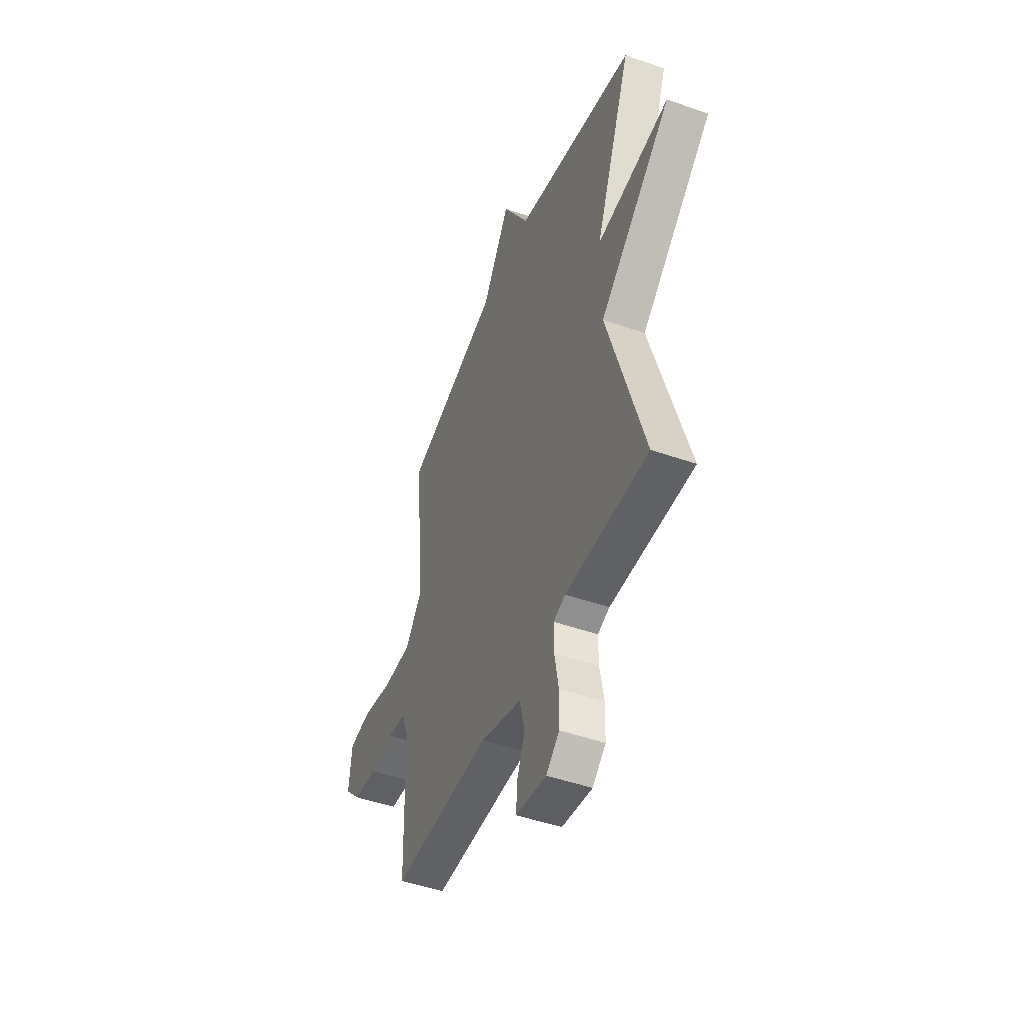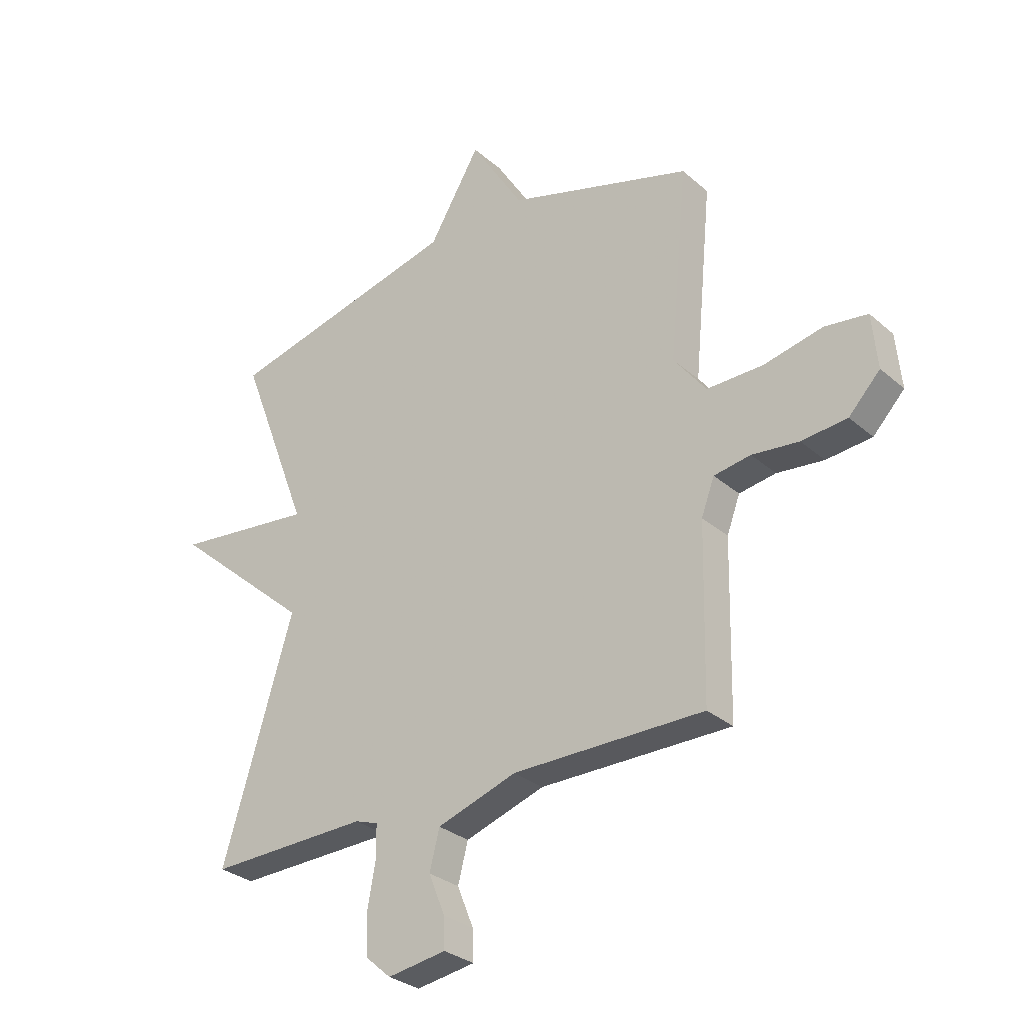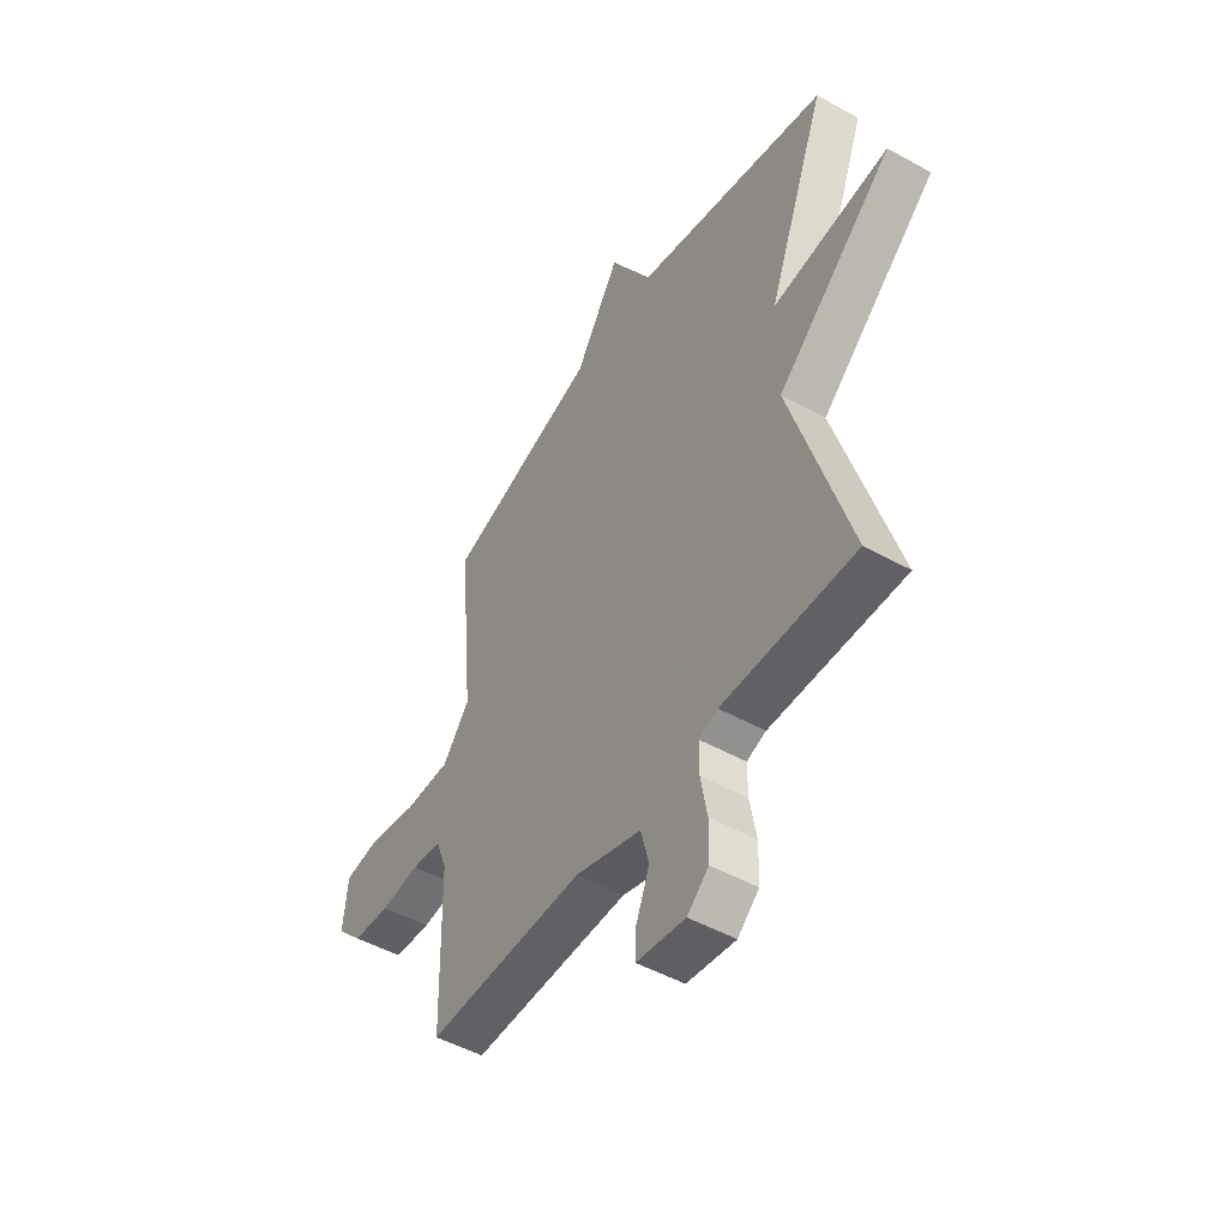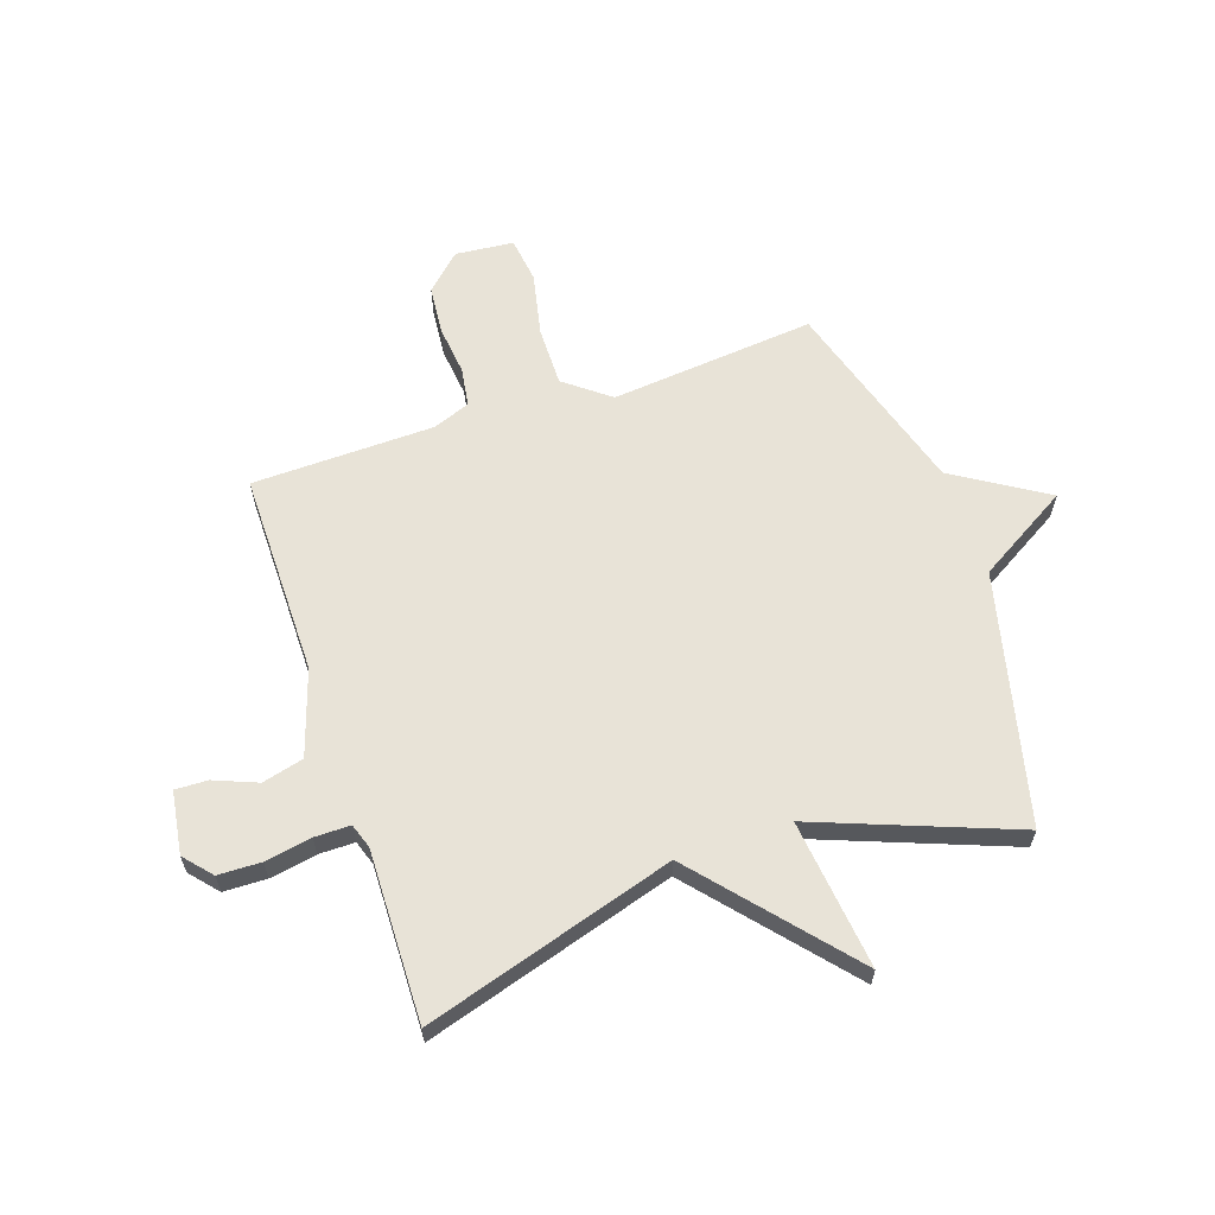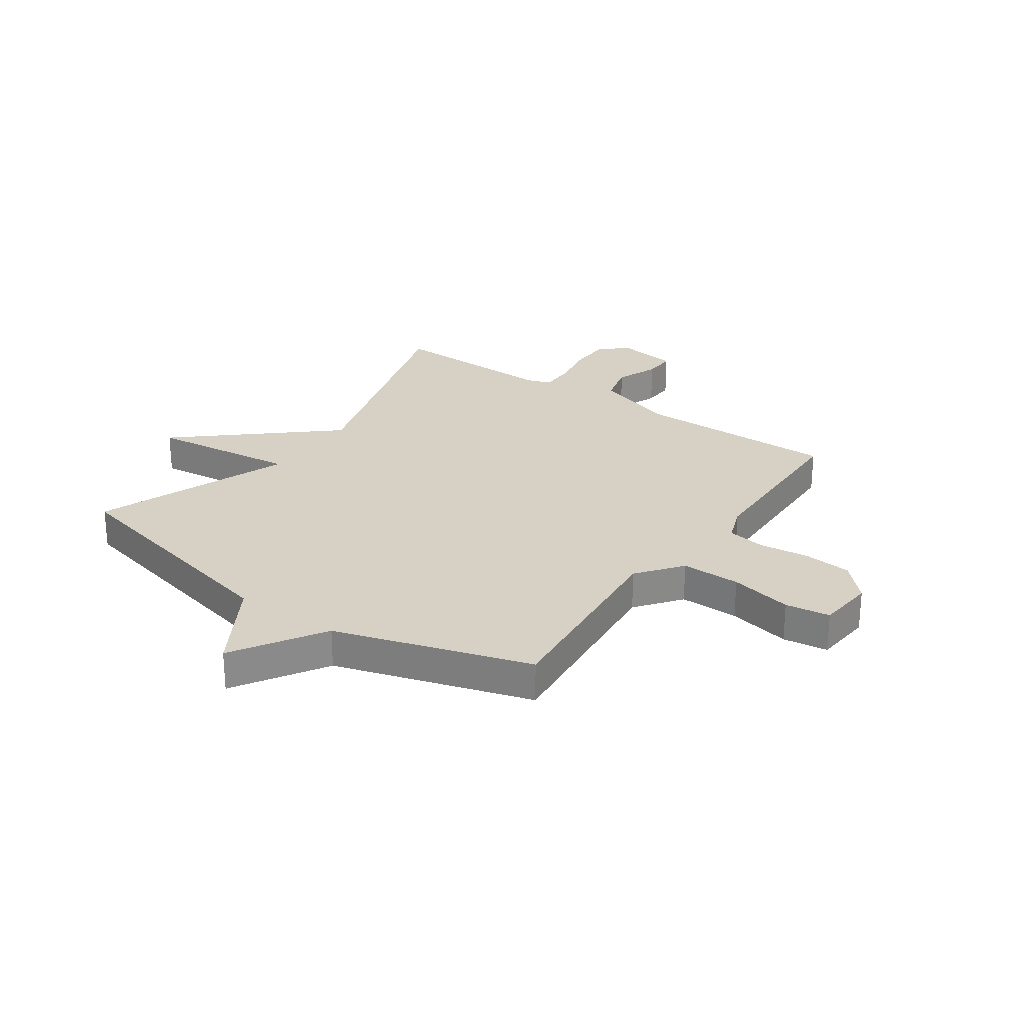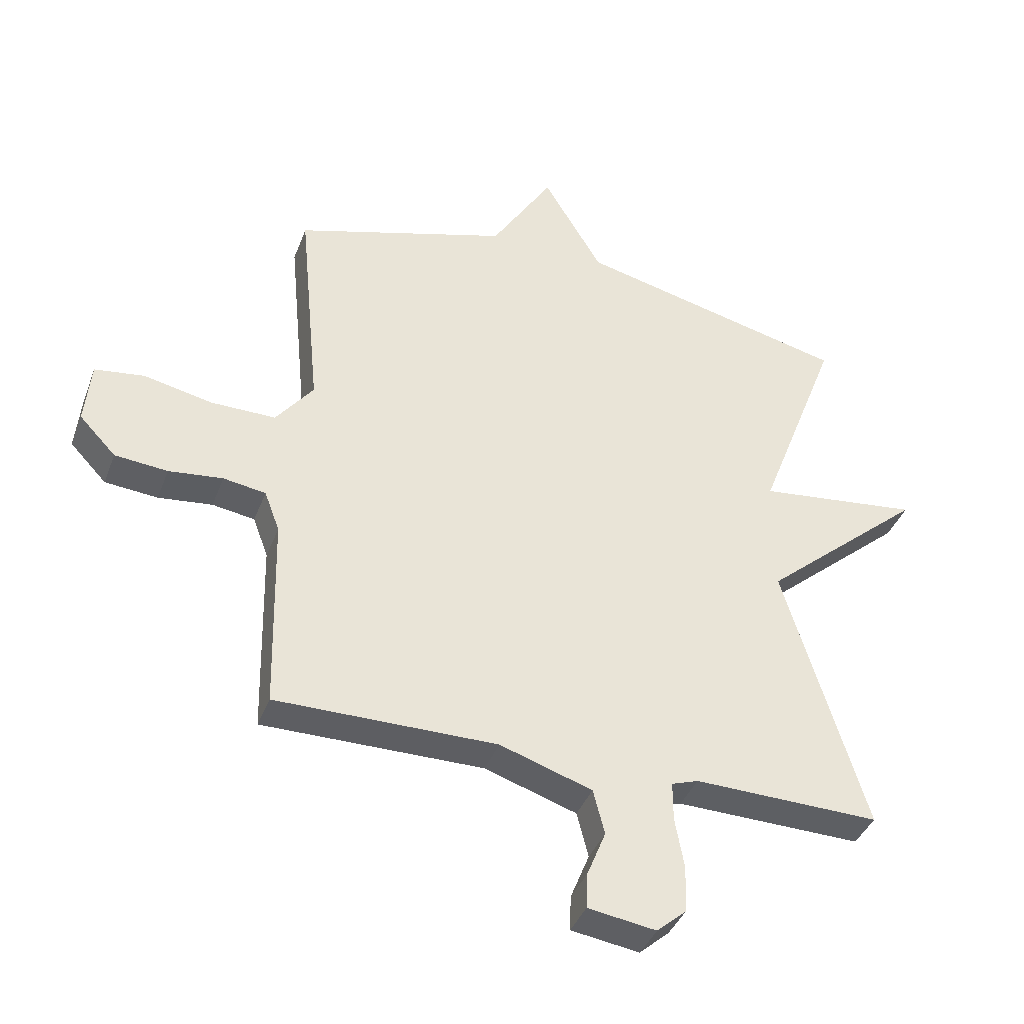
<metadata>
{"format":"obj","ext":"obj","renderer":"f3d","projection":"perspective","resolution":1024,"background":"white","views":[{"elev":-47.4,"azim":-111.6,"up":"+Z"},{"elev":-30.0,"azim":38.8,"up":"+Z"},{"elev":-49.3,"azim":-121.6,"up":"+Z"},{"elev":62.3,"azim":-108.7,"up":"+Y"},{"elev":26.7,"azim":34.8,"up":"+Y"},{"elev":-39.3,"azim":160.4,"up":"+Z"}]}
</metadata>
<code>
v 0.5 0.07 -0.5
v 0.136 0.07 -0.499
v -0.016 0.07 -0.549
v -0.035 0.07 -0.623
v -0.004 0.07 -0.7
v -0.002 0.07 -0.758
v -0.114 0.07 -0.775
v -0.163 0.07 -0.732
v -0.165 0.07 -0.655
v -0.15 0.07 -0.572
v -0.15 0.07 -0.508
v -0.194 0.07 -0.493
v -0.5 0.07 -0.5
v -0.365 0.07 -0.053
v -0.632 0.07 0.178
v -0.365 0.07 0.147
v -0.5 0.07 0.5
v -0.053 0.07 0.607
v 0.045 0.07 0.771
v 0.147 0.07 0.607
v 0.5 0.07 0.5
v 0.465 0.07 0.134
v 0.527 0.07 0.054
v 0.634 0.07 0.055
v 0.747 0.07 0.079
v 0.828 0.07 0.068
v 0.838 0.07 -0.036
v 0.778 0.07 -0.099
v 0.691 0.07 -0.107
v 0.602 0.07 -0.097
v 0.532 0.07 -0.108
v 0.507 0.07 -0.175
v 0.5 0 -0.5
v 0.136 0 -0.499
v -0.016 0 -0.549
v -0.035 0 -0.623
v -0.004 0 -0.7
v -0.002 0 -0.758
v -0.114 0 -0.775
v -0.163 0 -0.732
v -0.165 0 -0.655
v -0.15 0 -0.572
v -0.15 0 -0.508
v -0.194 0 -0.493
v -0.5 0 -0.5
v -0.365 0 -0.053
v -0.632 0 0.178
v -0.365 0 0.147
v -0.5 0 0.5
v -0.053 0 0.607
v 0.045 0 0.771
v 0.147 0 0.607
v 0.5 0 0.5
v 0.465 0 0.134
v 0.527 0 0.054
v 0.634 0 0.055
v 0.747 0 0.079
v 0.828 0 0.068
v 0.838 0 -0.036
v 0.778 0 -0.099
v 0.691 0 -0.107
v 0.602 0 -0.097
v 0.532 0 -0.108
v 0.507 0 -0.175
f 28 29 30
f 27 28 30
f 26 27 30
f 25 26 30
f 24 25 30
f 23 24 30 31
f 22 23 31 32
f 20 21 22
f 18 19 20
f 32 1 2
f 22 32 2
f 20 22 2
f 18 20 2
f 17 18 2
f 16 17 2
f 12 13 14
f 11 12 14
f 8 9 10
f 7 8 10
f 6 7 10
f 5 6 10
f 4 5 10
f 3 4 10 11
f 2 3 11 14
f 14 15 16
f 2 14 16
f 62 61 60
f 62 60 59
f 62 59 58
f 62 58 57
f 62 57 56
f 63 62 56 55
f 64 63 55 54
f 54 53 52
f 52 51 50
f 34 33 64
f 34 64 54
f 34 54 52
f 34 52 50
f 34 50 49
f 34 49 48
f 46 45 44
f 46 44 43
f 42 41 40
f 42 40 39
f 42 39 38
f 42 38 37
f 42 37 36
f 43 42 36 35
f 46 43 35 34
f 48 47 46
f 48 46 34
f 1 33 34 2
f 2 34 35 3
f 3 35 36 4
f 4 36 37 5
f 5 37 38 6
f 6 38 39 7
f 7 39 40 8
f 8 40 41 9
f 9 41 42 10
f 10 42 43 11
f 11 43 44 12
f 12 44 45 13
f 13 45 46 14
f 14 46 47 15
f 15 47 48 16
f 16 48 49 17
f 17 49 50 18
f 18 50 51 19
f 19 51 52 20
f 20 52 53 21
f 21 53 54 22
f 22 54 55 23
f 23 55 56 24
f 24 56 57 25
f 25 57 58 26
f 26 58 59 27
f 27 59 60 28
f 28 60 61 29
f 29 61 62 30
f 30 62 63 31
f 31 63 64 32
f 32 64 33 1

</code>
